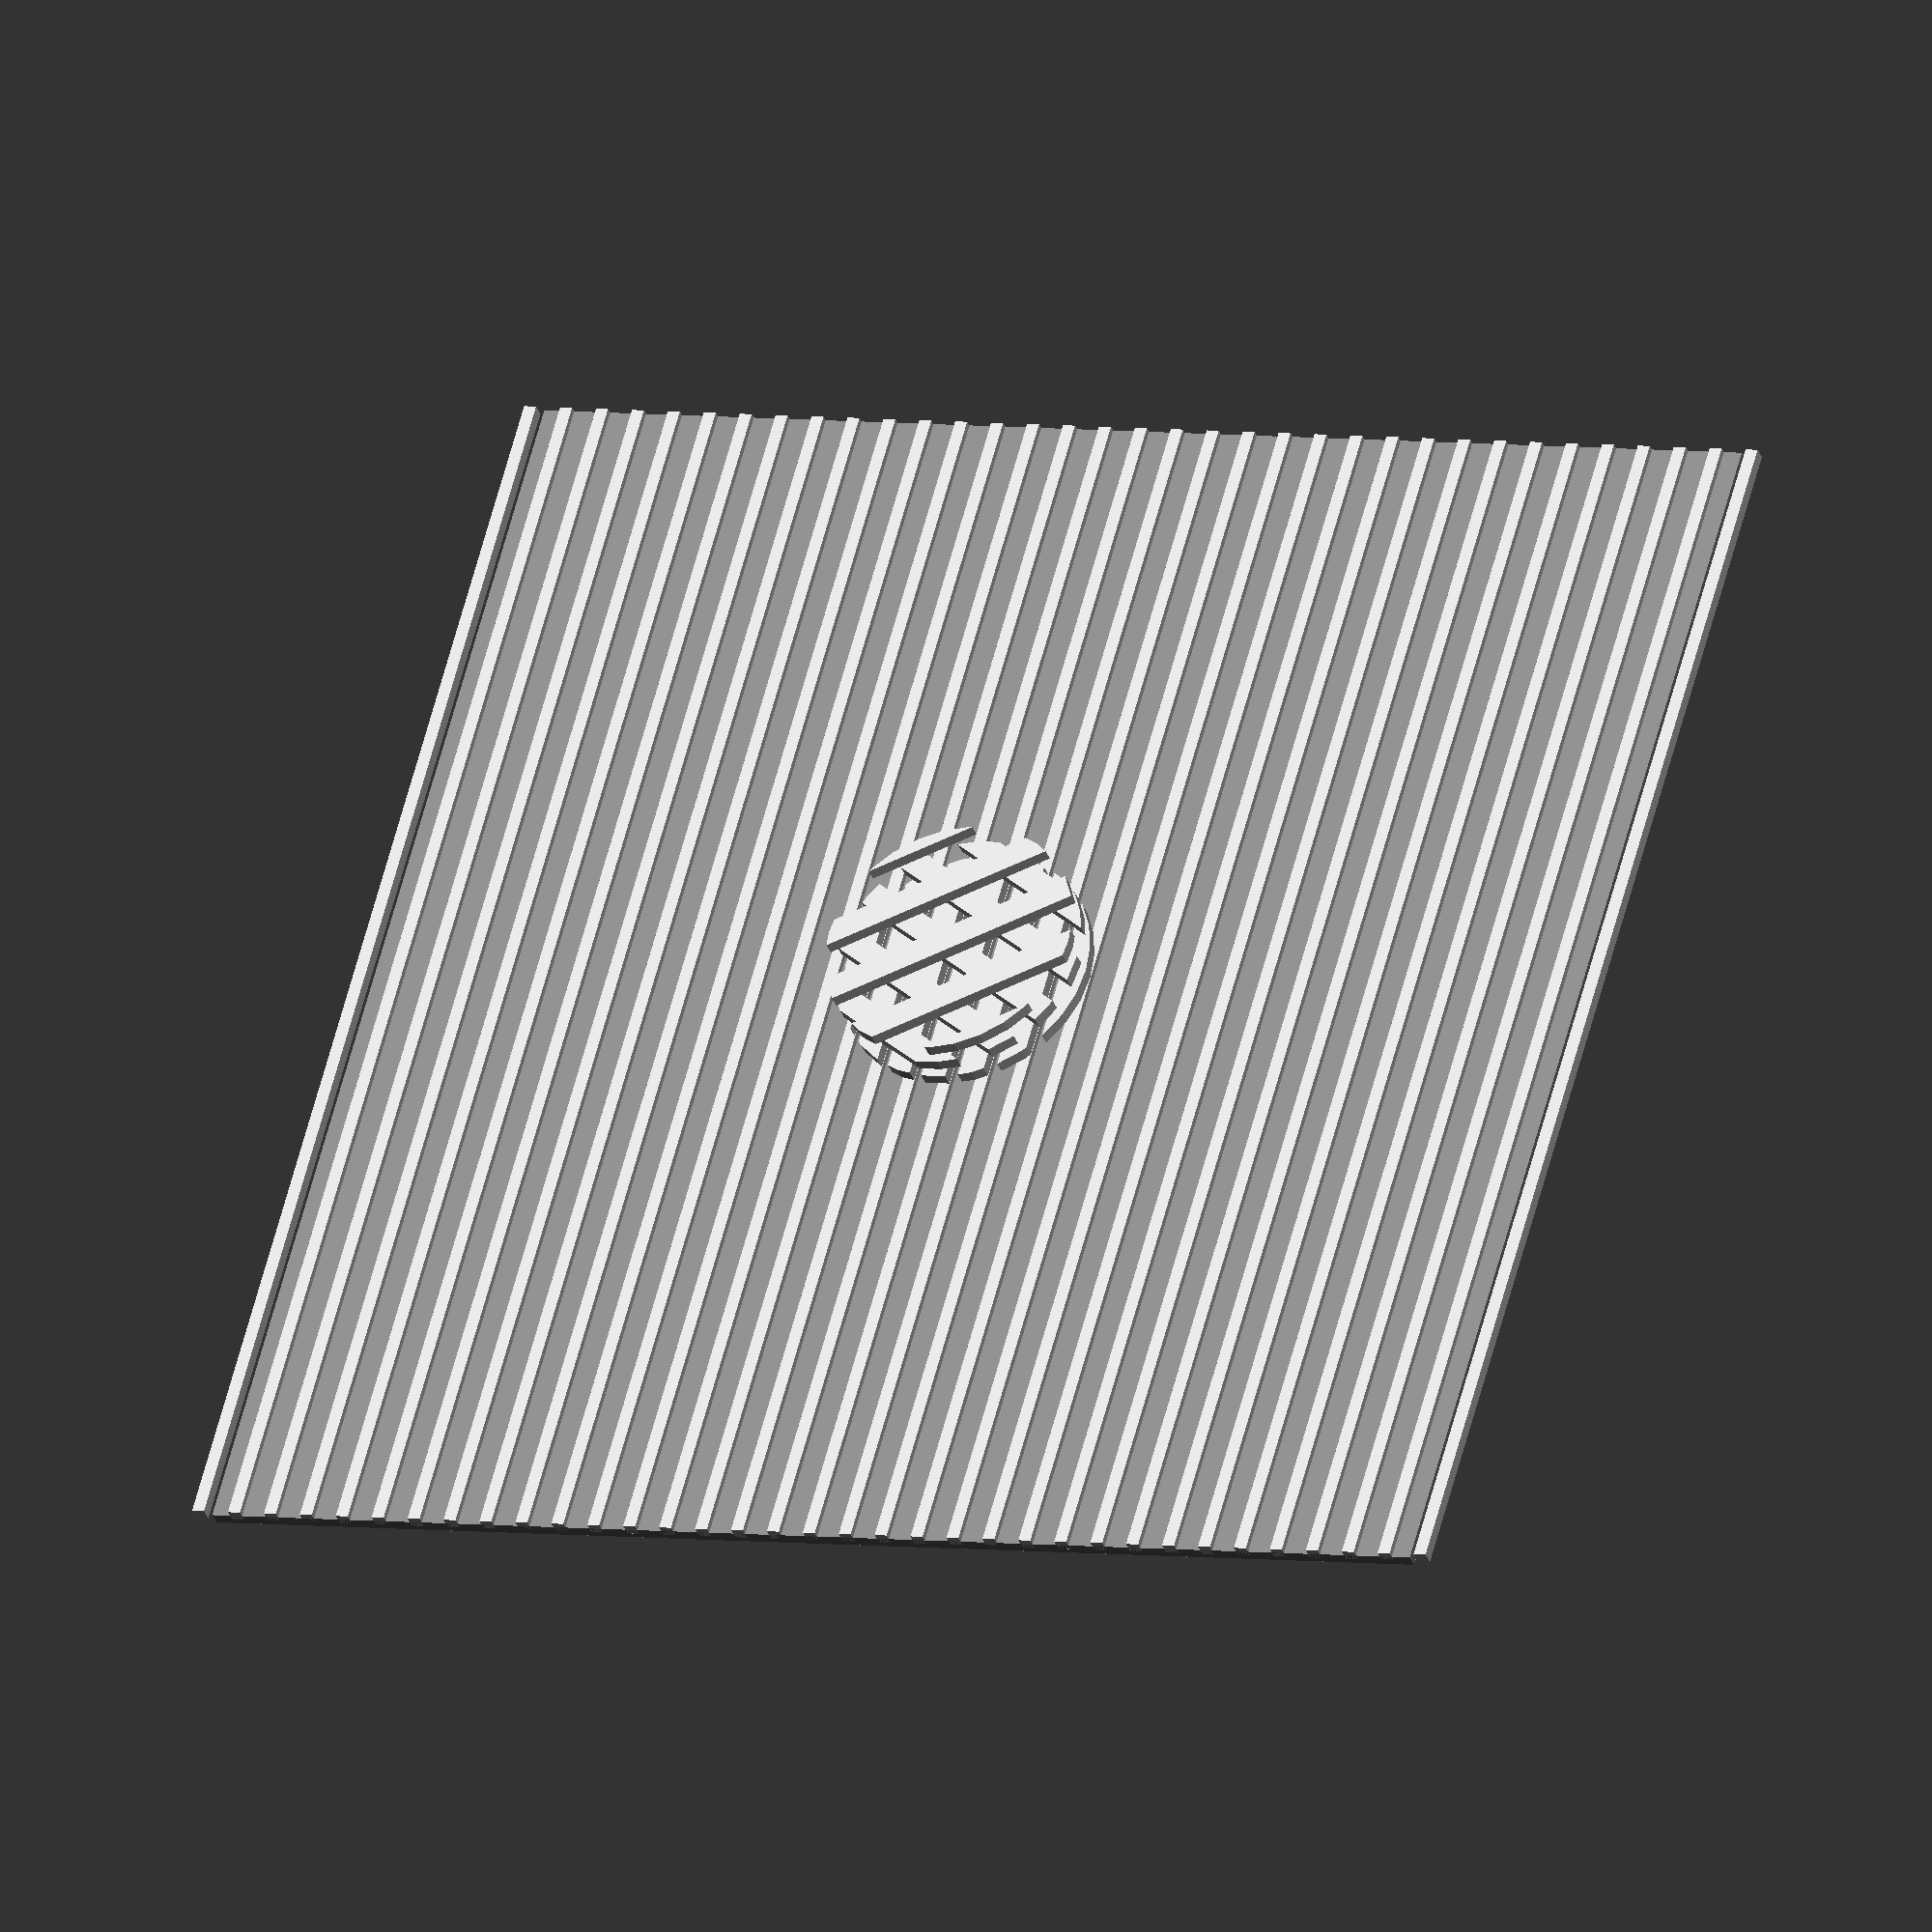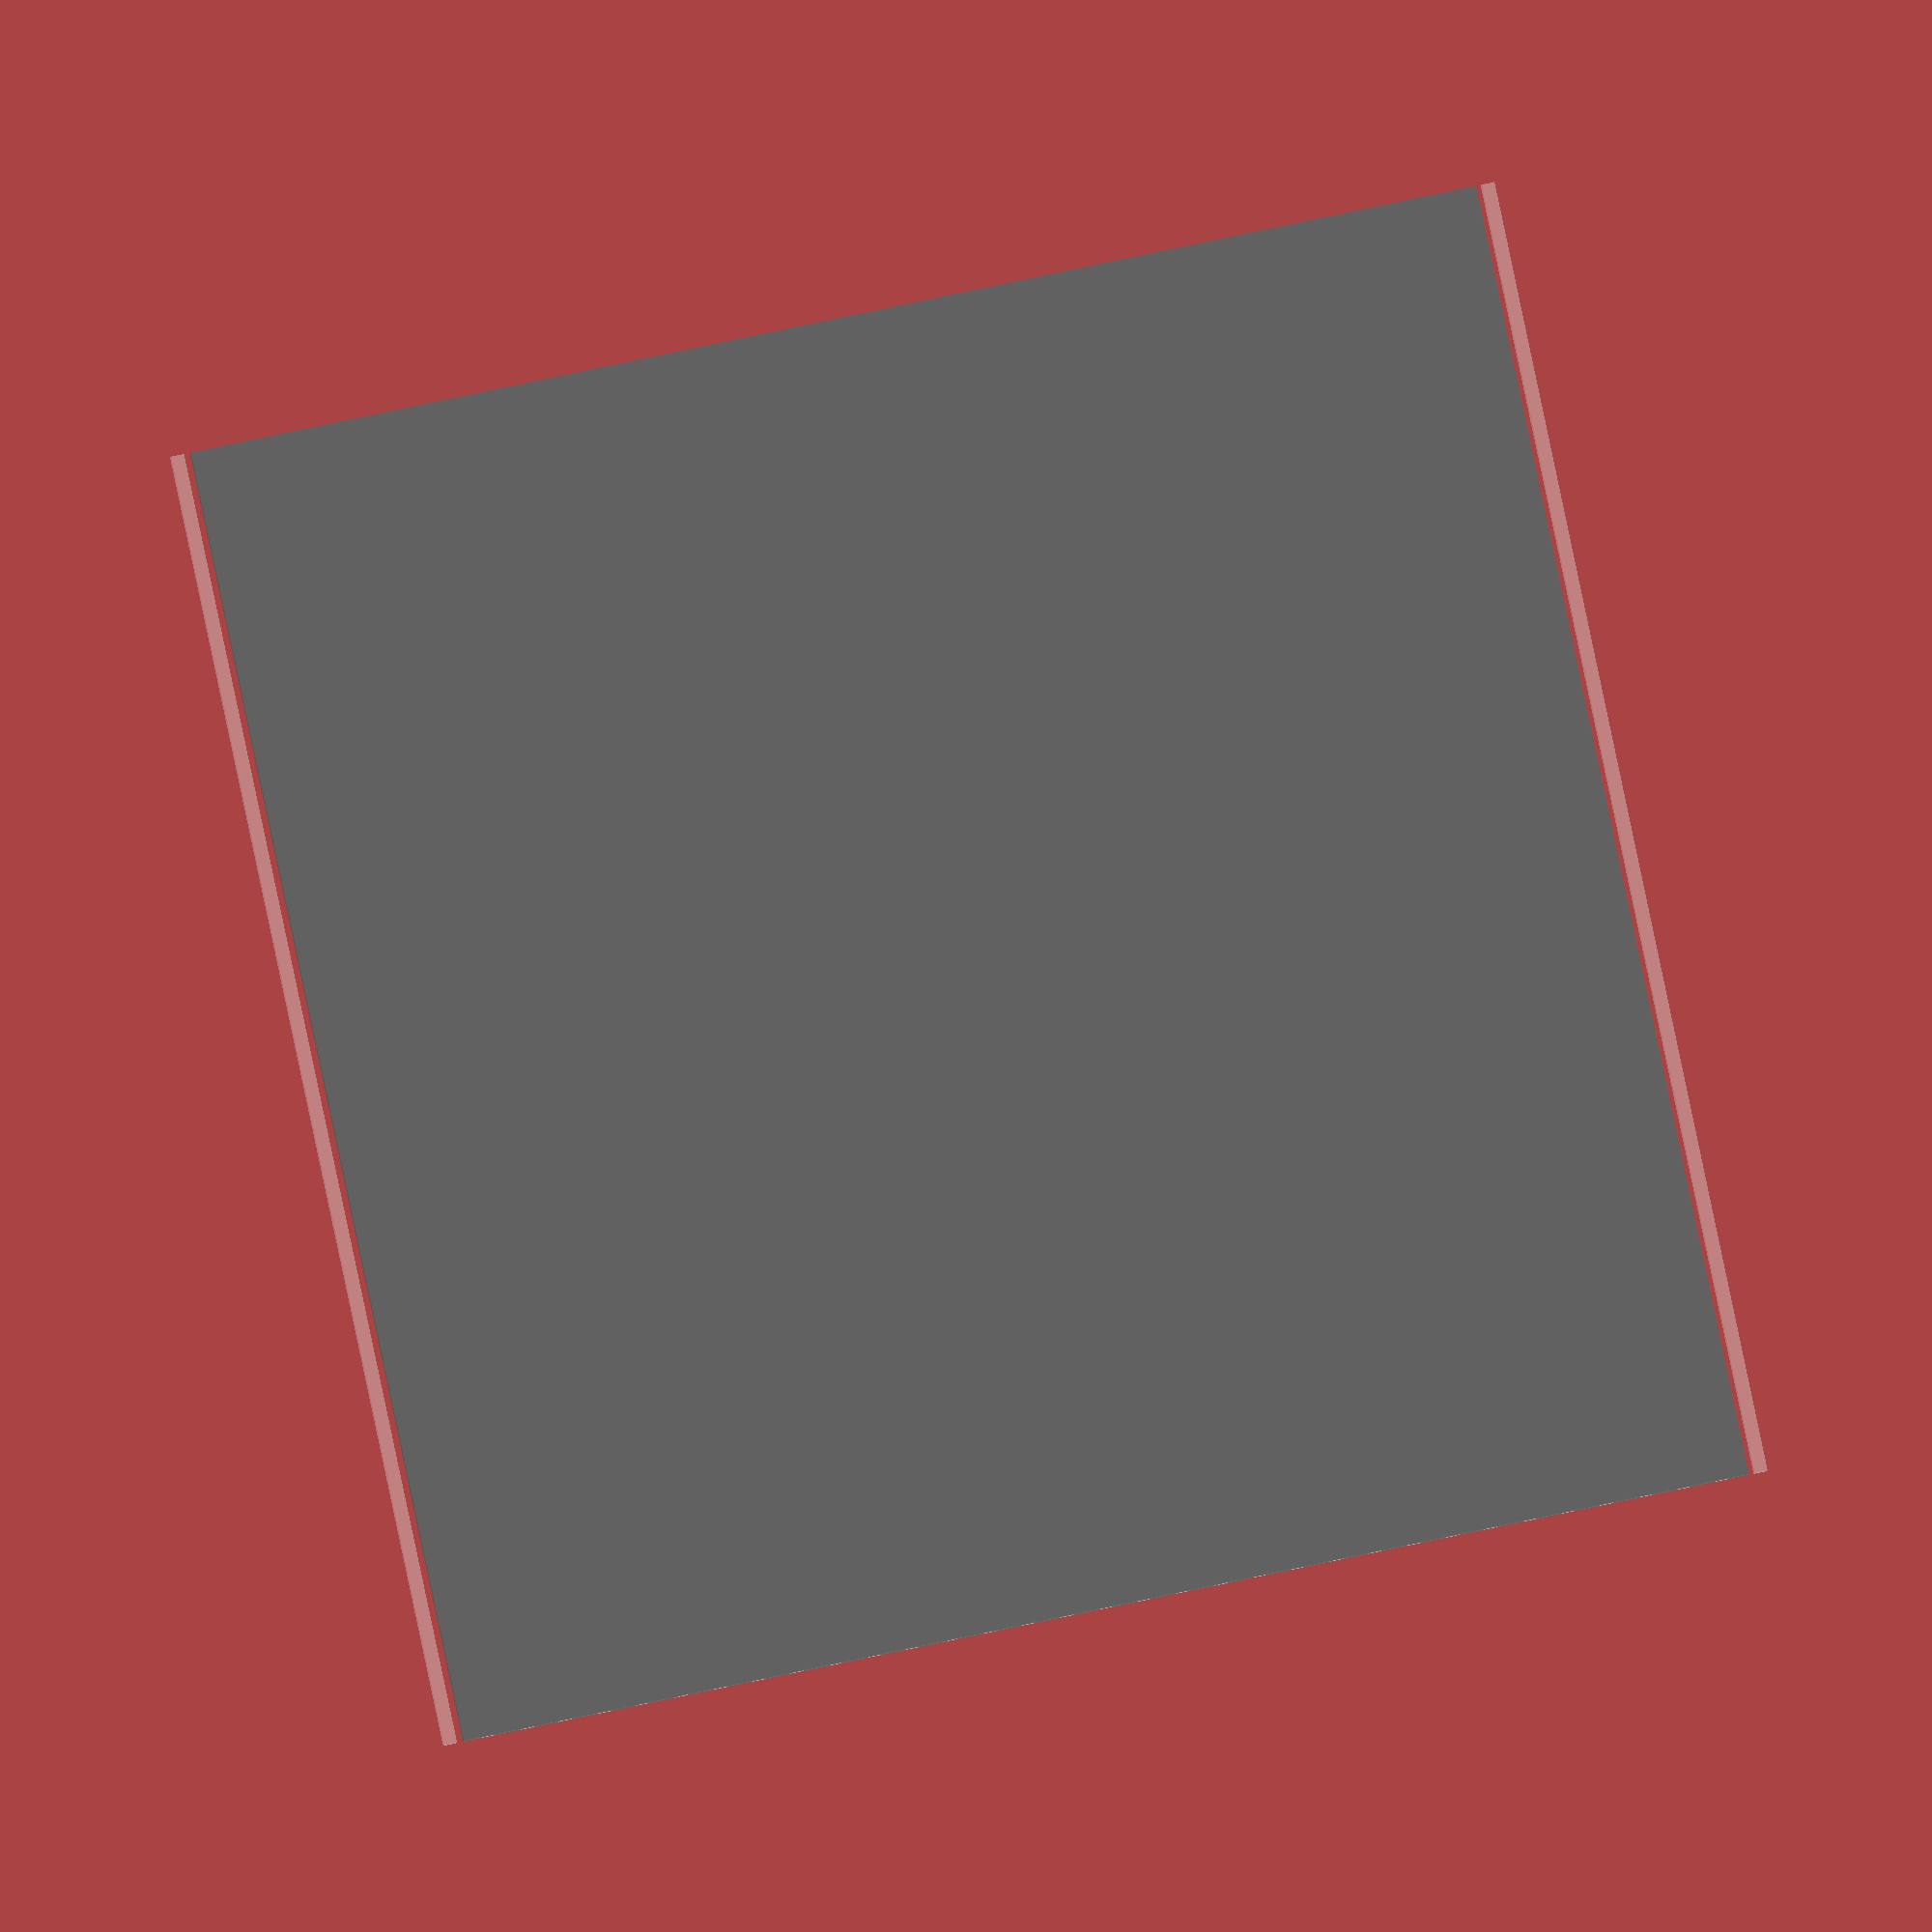
<openscad>
// Fill pattern.

module bars(
	spacing=1.0
	, barWidth=1.0
	, minLength=10
	, minWidth=10
	, angle=0
	) {
  rotate([0,0,angle]) {
	square(size=[barWidth,minWidth], center=true);
    assign( barCount=(minLength-(minLength)%(spacing+barWidth))/(spacing+barWidth) ) {
     for ( ln = [1 : 
		(barCount-barCount%2)/2+1 ] ) {
      translate([ln*(spacing+barWidth),0])
        square(size=[barWidth,minWidth], center=true);
      translate([-ln*(spacing+barWidth),0])
        square(size=[barWidth,minWidth], center=true);
     }
    }
  }
}

module fill_linear(
	spacing=2.0
	, barWidth=2.0
	, minLength=100
	, minWidth=100
	, angle=0
	) {
  for ( i = [0 : $children-1] ) {
    intersection () {
      child(i);
      bars(spacing=spacing,barWidth=barWidth,minLength=minLength,minWidth=minWidth,angle=angle);
    }
  }
}

translate([0,0,-0.5]) color([0.5,0.5,0.5]) cube(size=[100,100,1.0],center=true);
bars(
	spacing=2.0
	, barWidth=1.0
	, minLength=100
	, minWidth=100
	, angle=0
	);

translate([0,0,2]) fill_linear(spacing=1.0,minLength=20,minWidth=20) {
   circle(r=10.0);
  }
translate([0,0,4]) fill_linear(spacing=2.0,minLength=20,minWidth=20, angle=60) {
   circle(r=10.0);
  }
translate([0,0,6]) fill_linear(spacing=3.0,minLength=20,minWidth=20, angle=120) {
  circle(r=10.0);
 }

</openscad>
<views>
elev=35.3 azim=195.5 roll=19.5 proj=o view=wireframe
elev=3.6 azim=192.0 roll=175.1 proj=o view=wireframe
</views>
